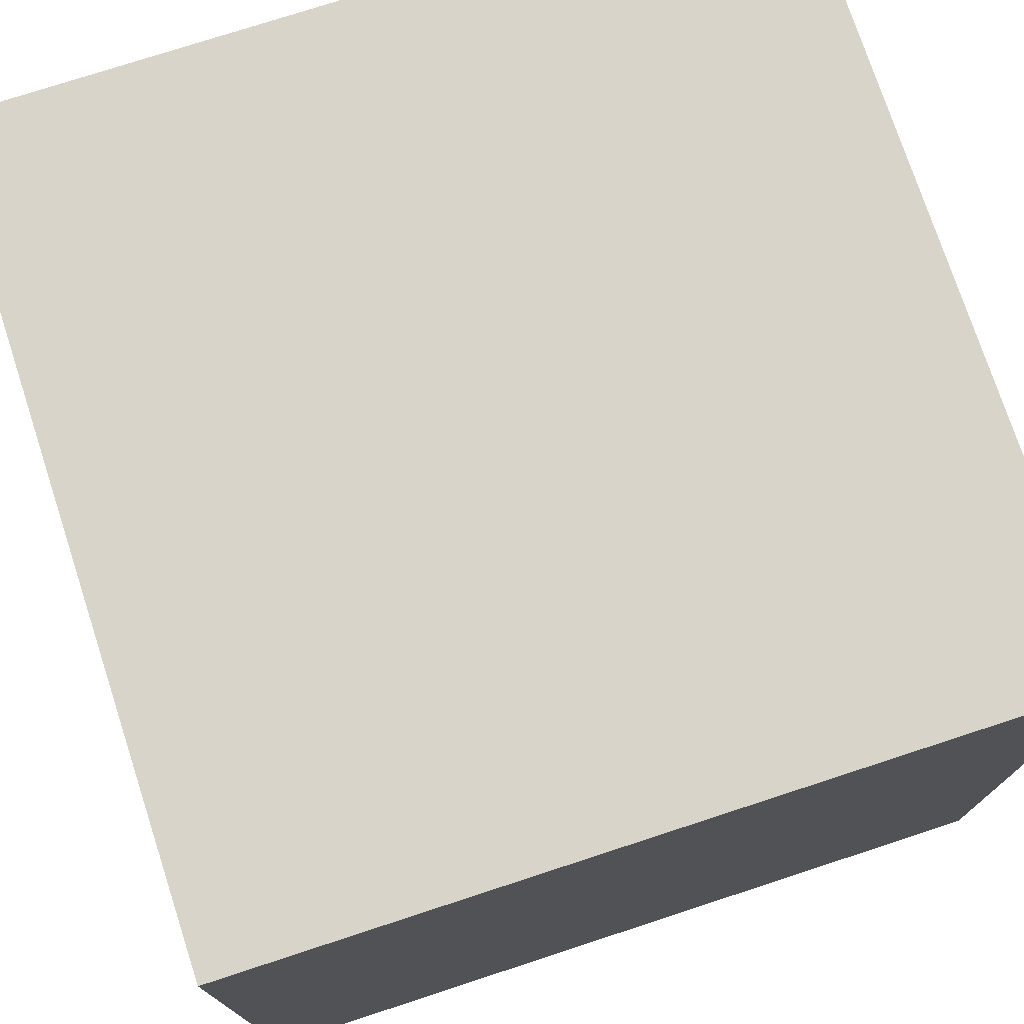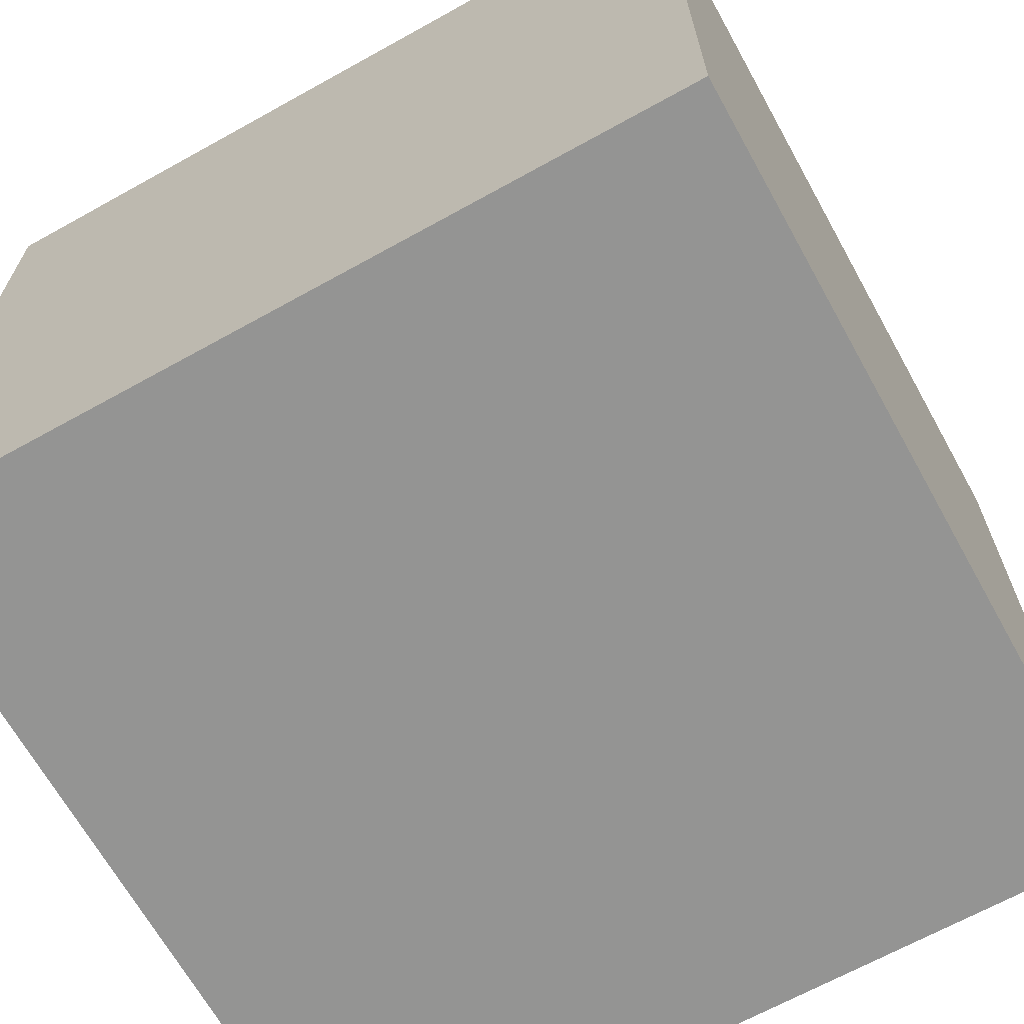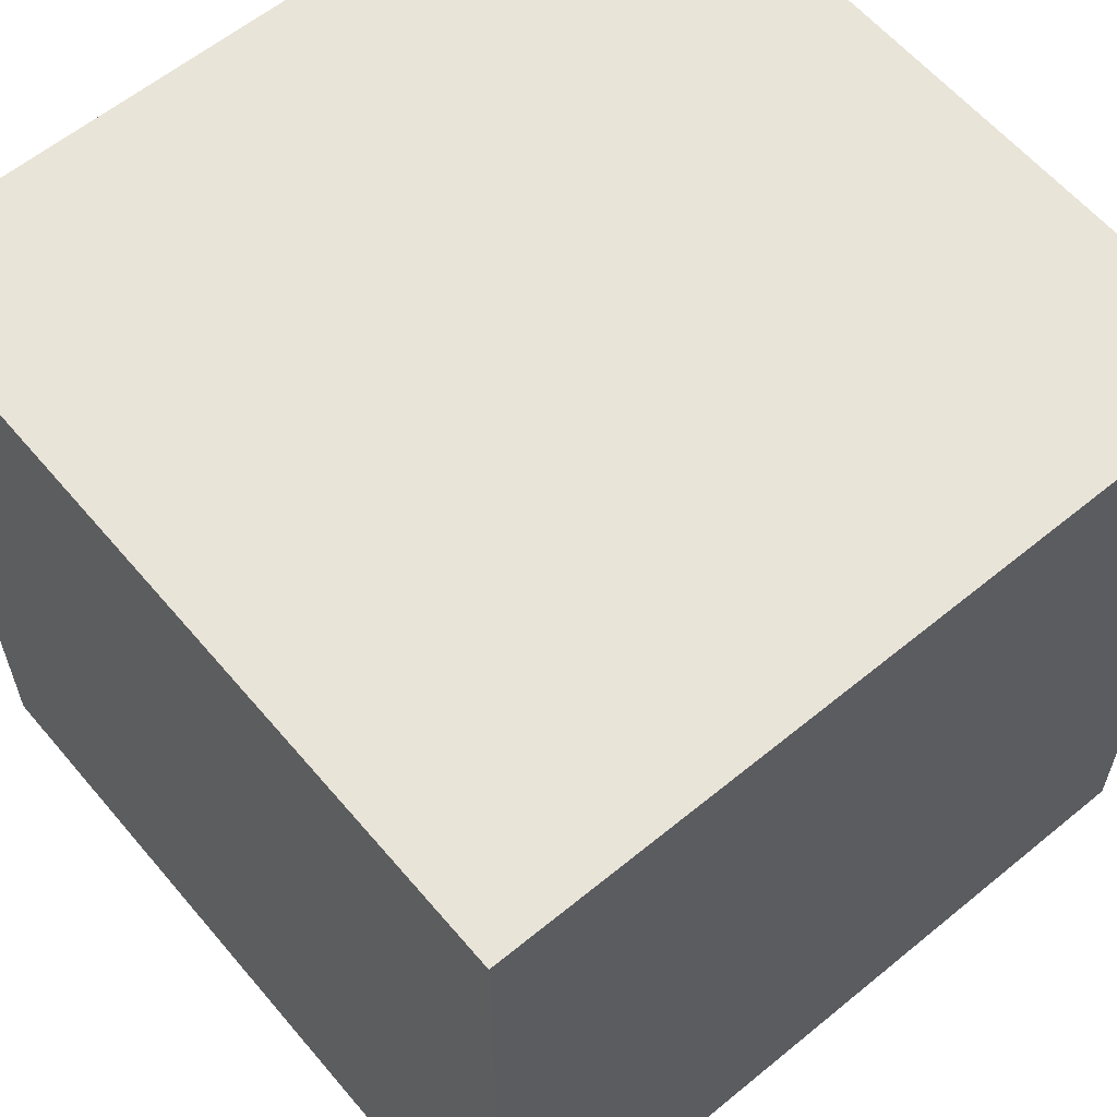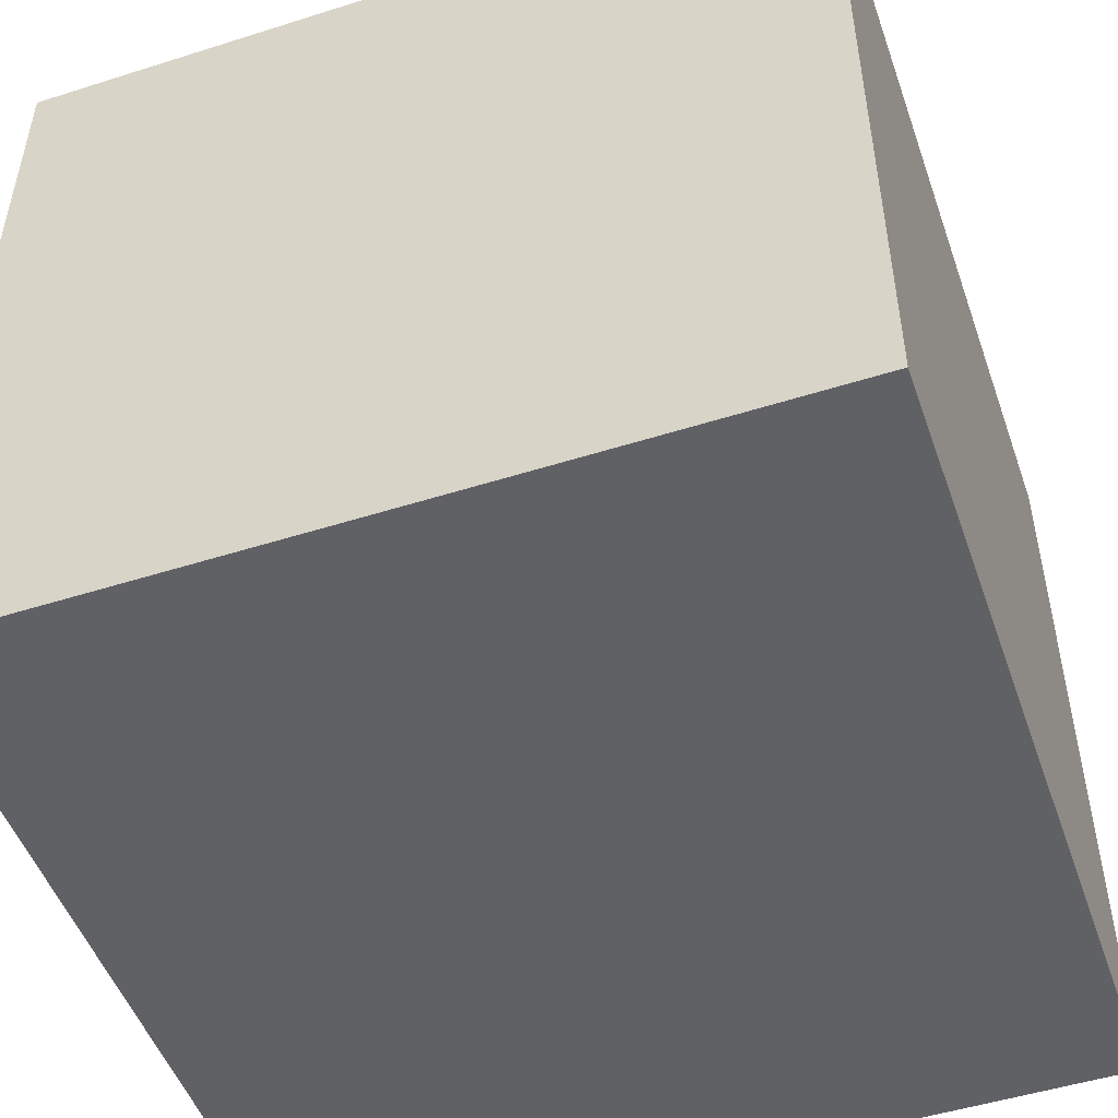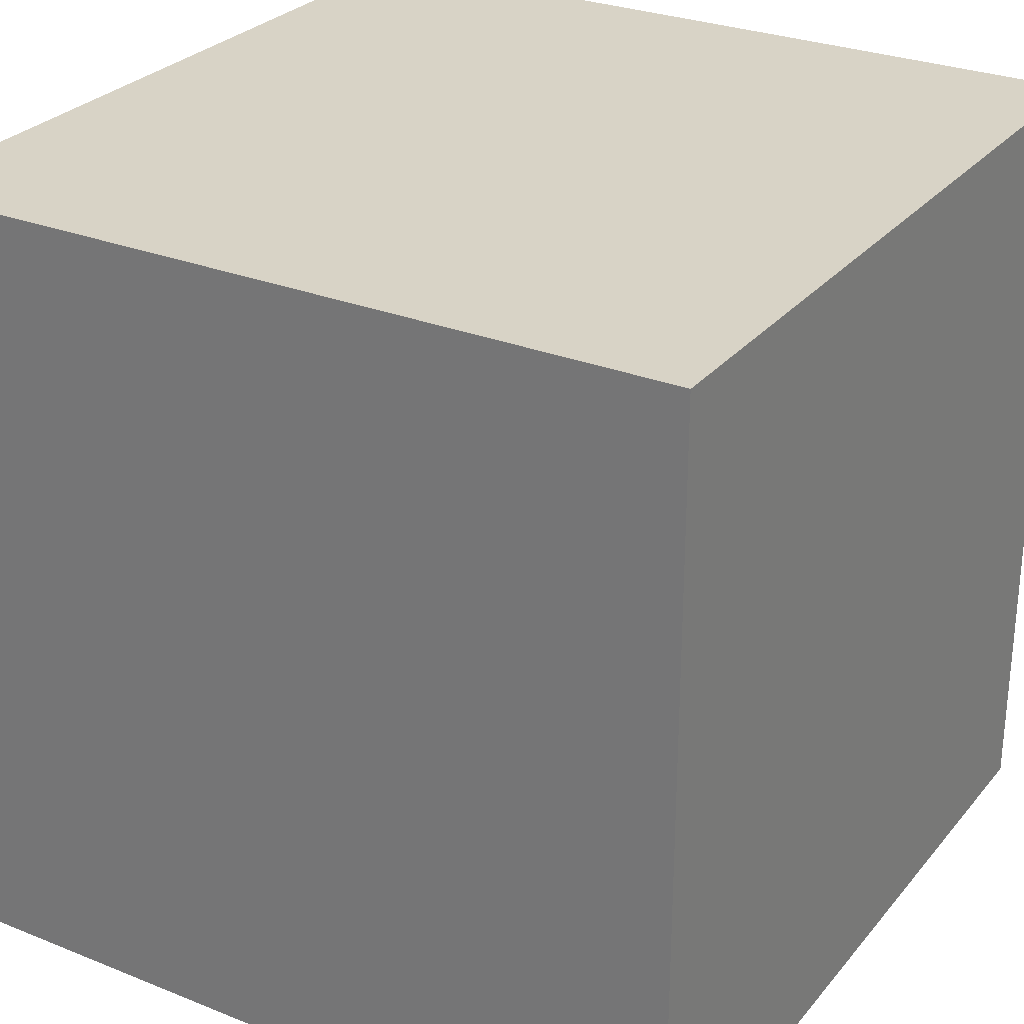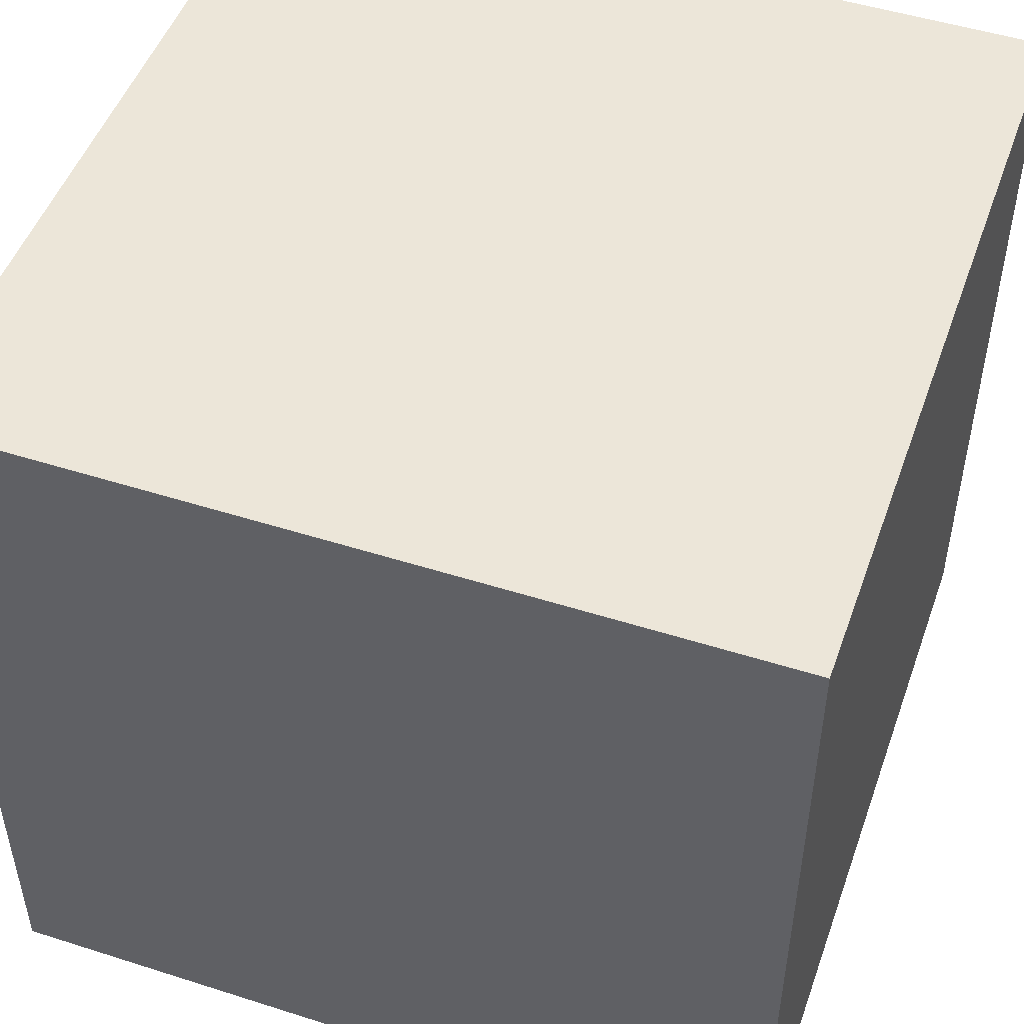
<metadata>
{"format":"obj","ext":"obj","renderer":"f3d","projection":"perspective","resolution":1024,"background":"white","views":[{"elev":75.3,"azim":71.9,"up":"+Y"},{"elev":-67.0,"azim":119.1,"up":"+Y"},{"elev":60.3,"azim":-40.0,"up":"+Z"},{"elev":-50.2,"azim":19.2,"up":"+Z"},{"elev":28.2,"azim":121.2,"up":"+Z"},{"elev":49.5,"azim":-70.6,"up":"+Z"}]}
</metadata>
<code>
o Cube
v 1 -1 -1
v 1 -1 1
v -1 -1 1
v -1 -1 -1
v 1 1 -1
v 1 1 1
v -1 1 1
v -1 1 -1
v 1 -1 -1
v 1 -1 1
v 1 1 -1
v 1 1 1
v 1 -1 -1
v -1 -1 -1
v 1 1 -1
v -1 1 -1
v -1 -1 1
v -1 -1 -1
v -1 1 1
v -1 1 -1
v 1 -1 1
v -1 -1 1
v 1 1 1
v -1 1 1
f 2 4 1
f 8 6 5
f 23 22 21
f 11 10 9
f 13 16 15
f 17 20 18
f 2 3 4
f 8 7 6
f 23 24 22
f 11 12 10
f 13 14 16
f 17 19 20

</code>
